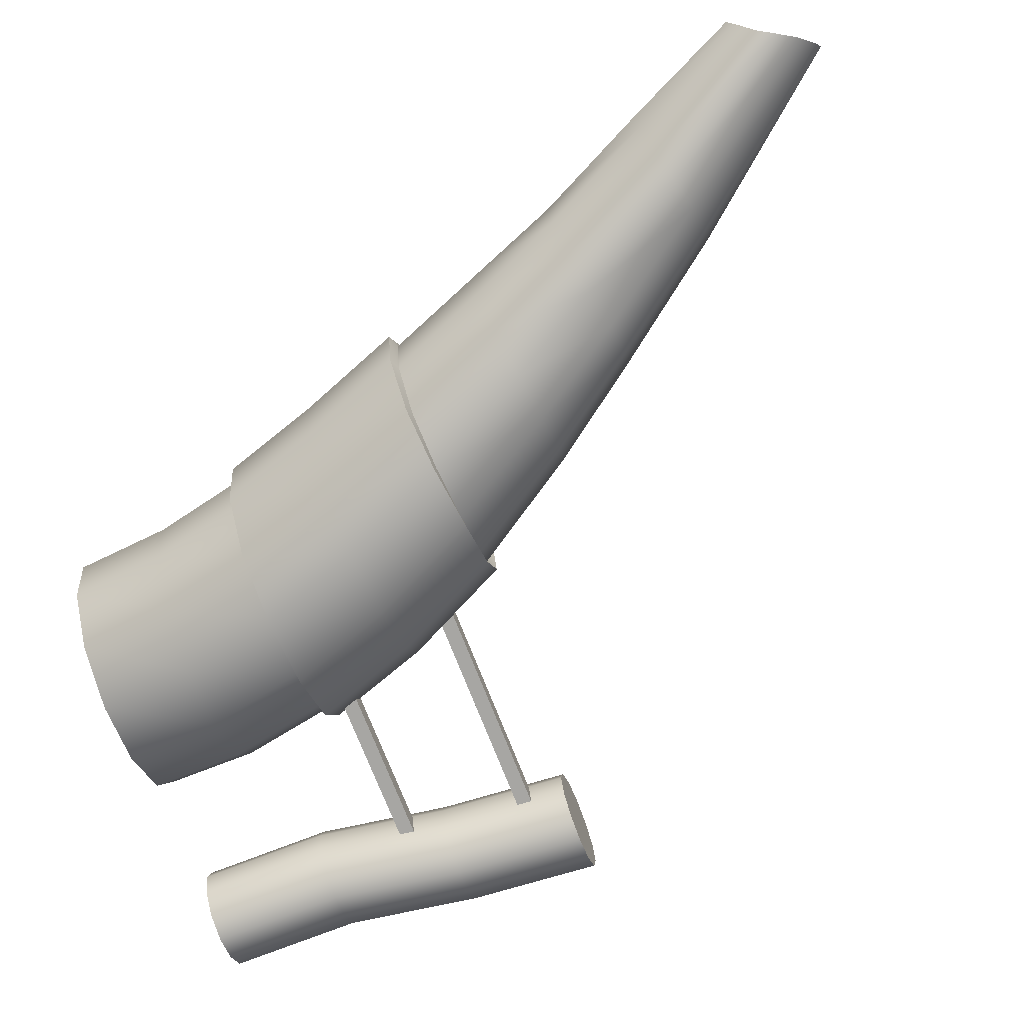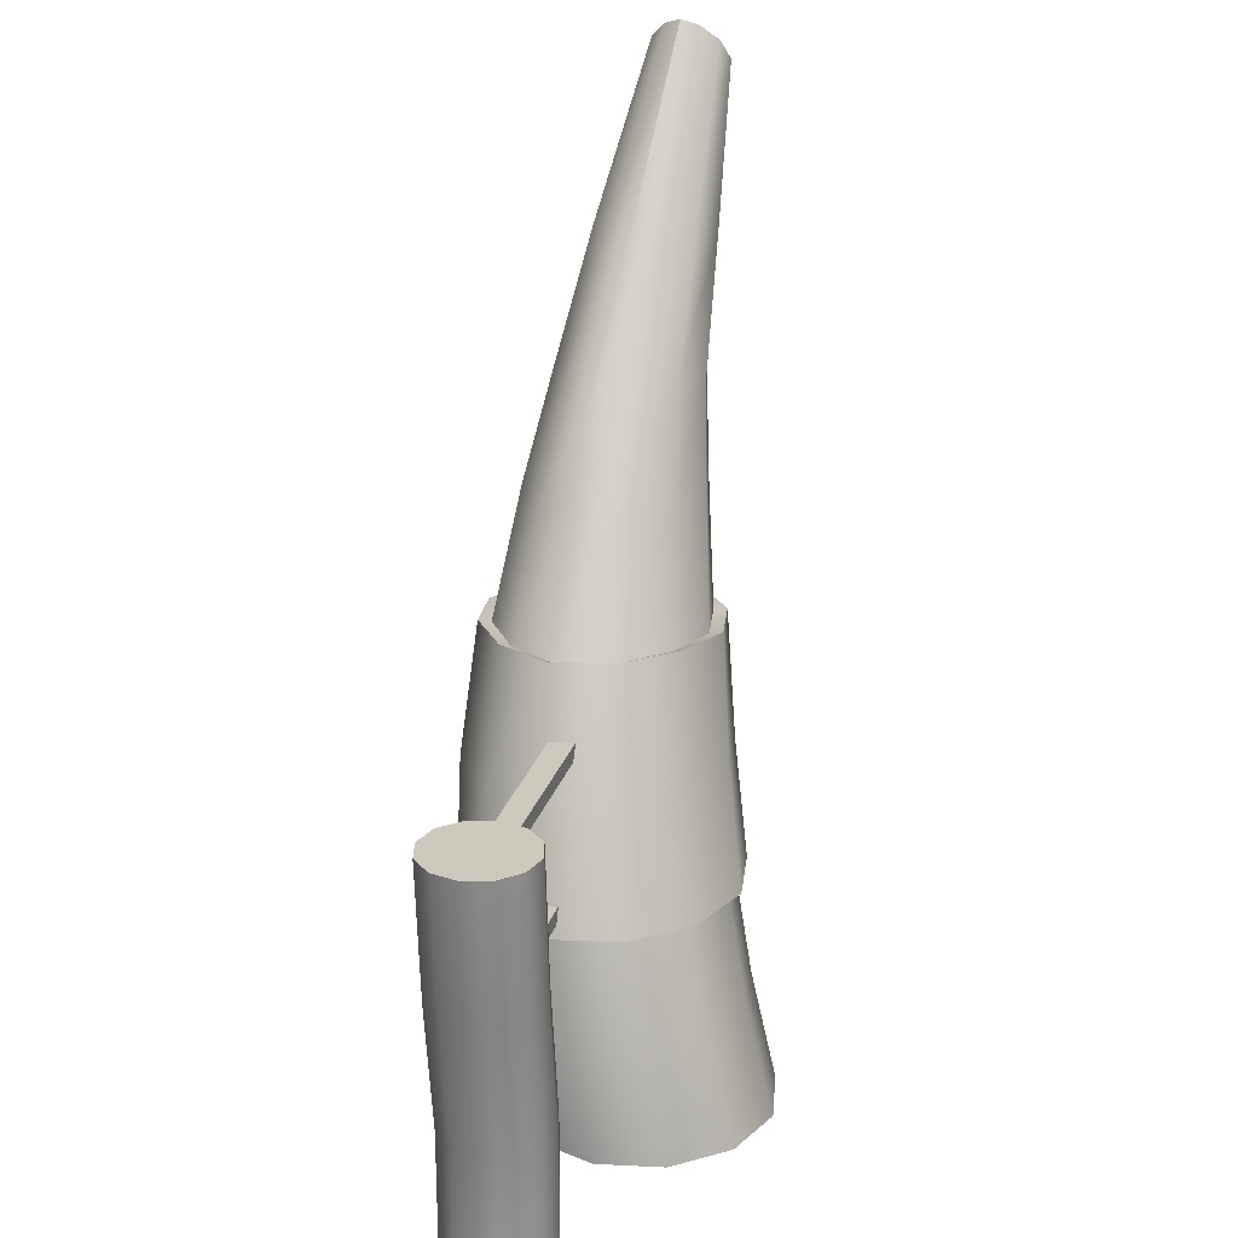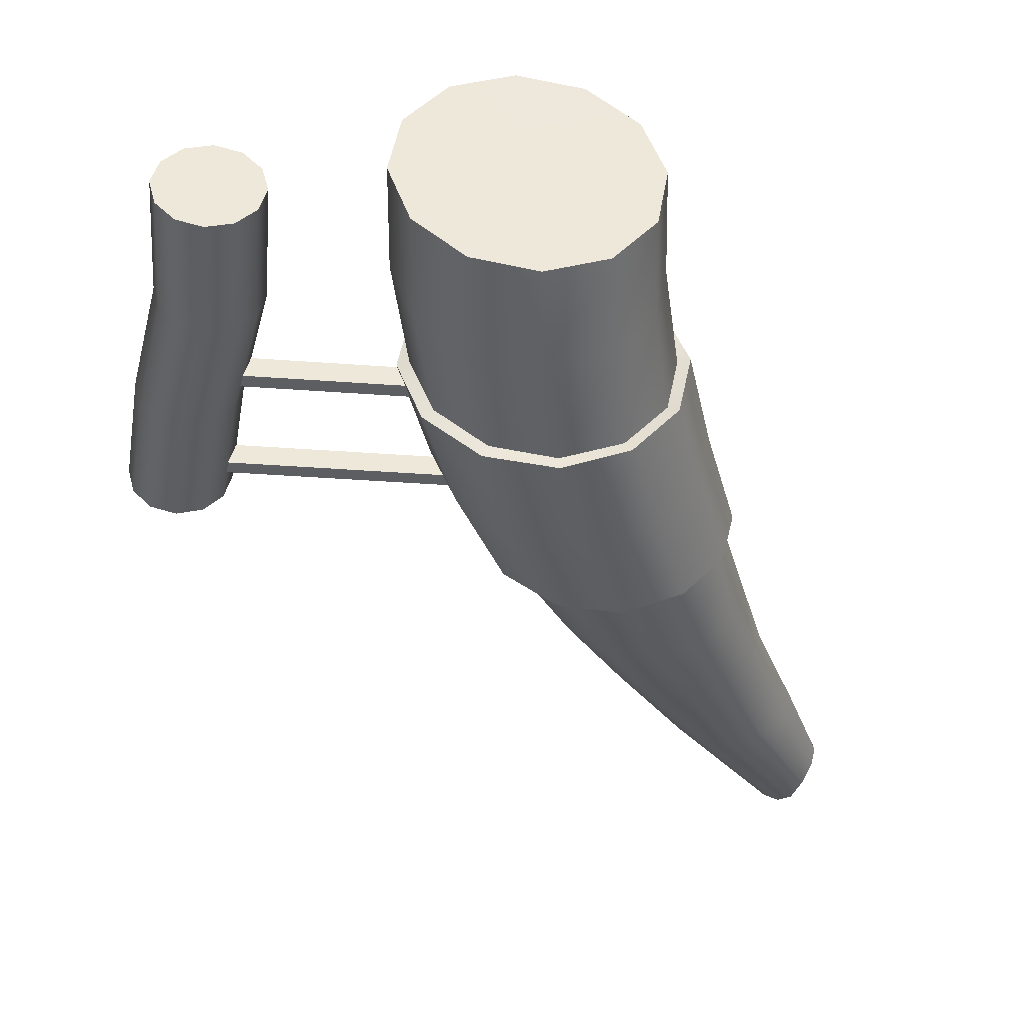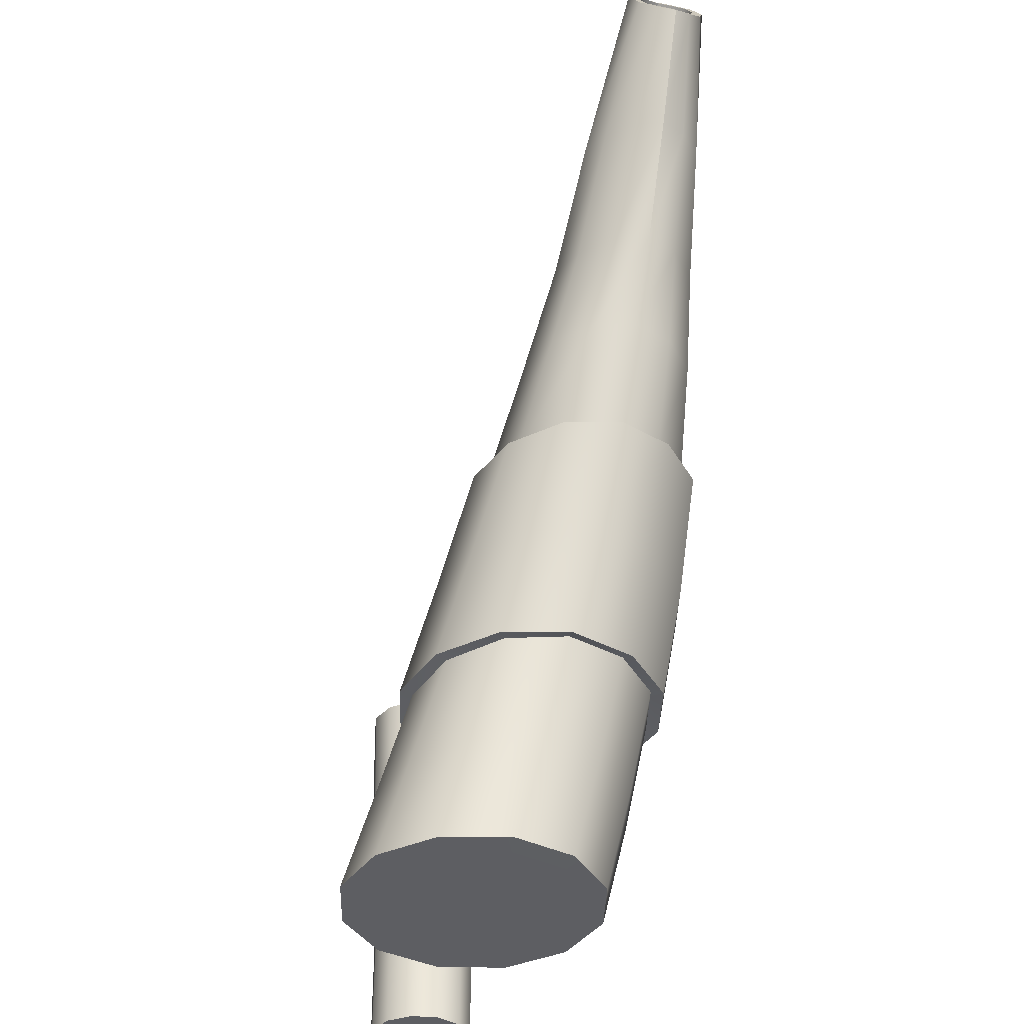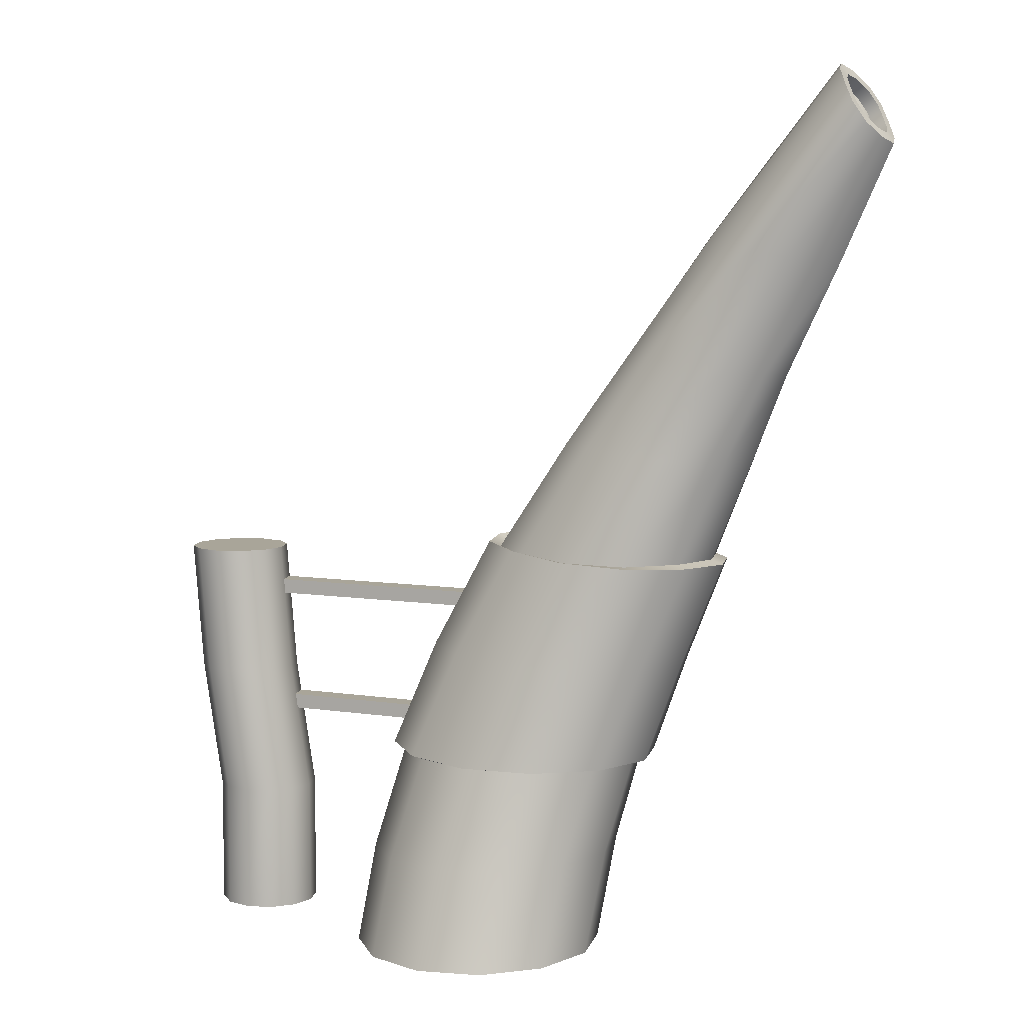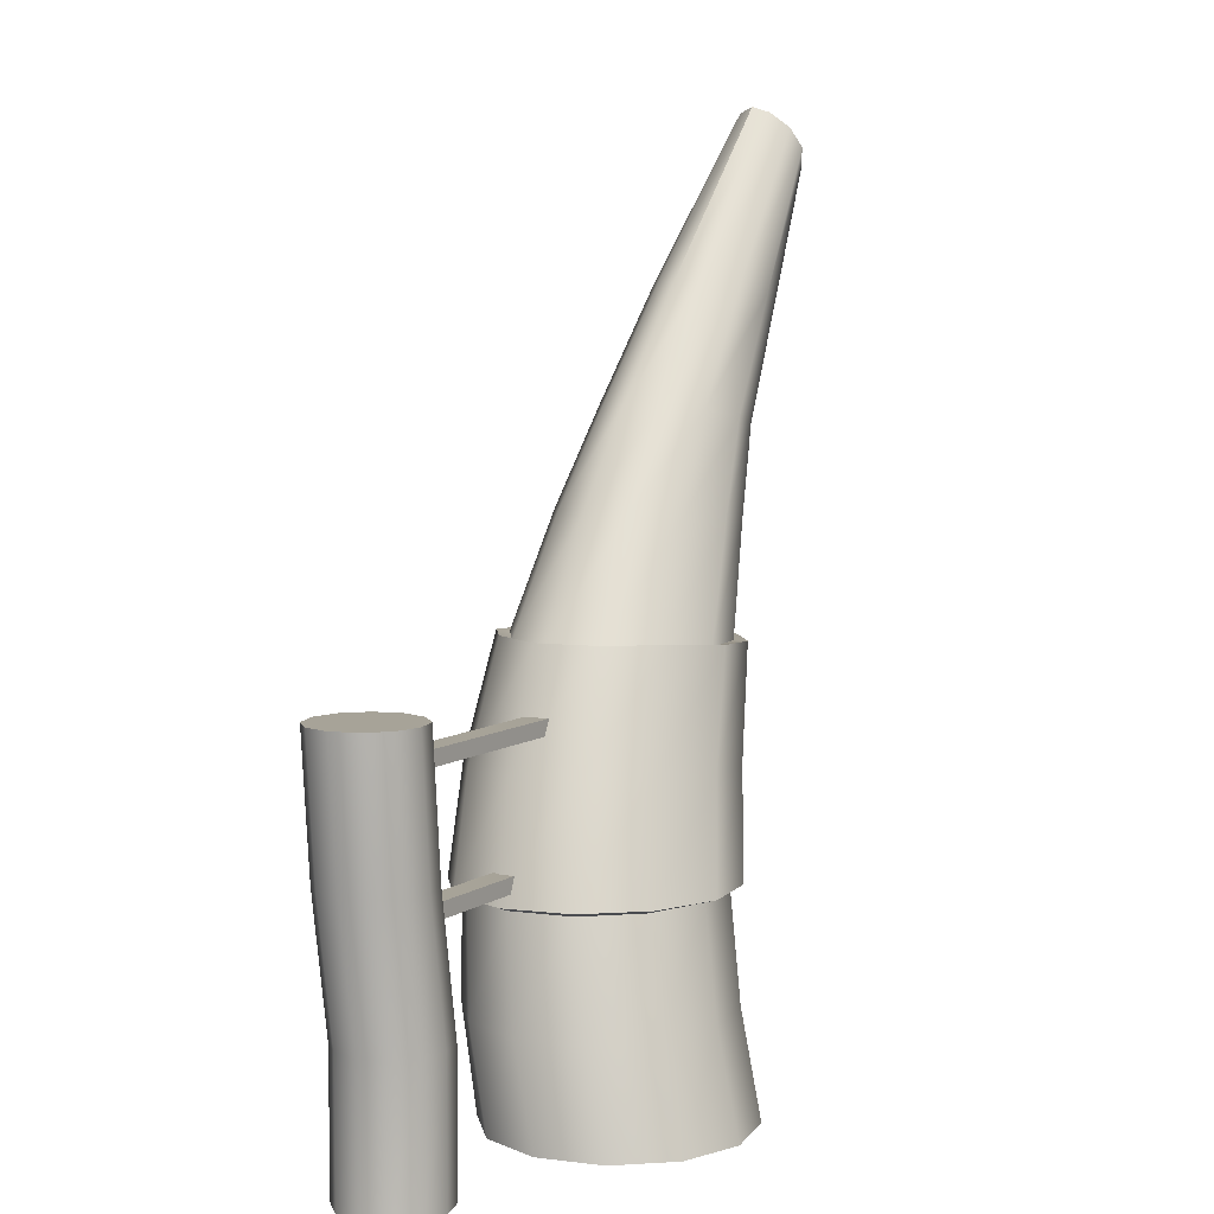
<metadata>
{"format":"obj","ext":"obj","renderer":"f3d","projection":"perspective","resolution":1024,"background":"white","views":[{"elev":-74.2,"azim":111.4,"up":"+Z"},{"elev":22.7,"azim":-75.2,"up":"+Y"},{"elev":-38.8,"azim":-5.3,"up":"+Z"},{"elev":-38.4,"azim":68.4,"up":"+Y"},{"elev":7.4,"azim":23.6,"up":"+Y"},{"elev":6.8,"azim":-60.0,"up":"+Y"}]}
</metadata>
<code>
v  0.096 0.0073 -0.8449
v  -0.3288 0.0033 -0.7703
v  -0.6594 0.0007 -0.4935
v  -0.8069 0 -0.0887
v  -0.7321 0 0.3354
v  -0.4553 0 0.6654
v  -0.0503 0.001 0.8125
v  0.3744 0.0048 0.7369
v  0.7051 0.0109 0.4592
v  0.8538 0.0163 0.0547
v  0.7792 0.0163 -0.3684
v  0.5012 0.011 -0.6977
v  0.1686 0.6678 -0.9886
v  -0.2624 0.6597 -0.9188
v  -0.6001 0.6497 -0.6489
v  -0.7531 0.6416 -0.2528
v  -0.6801 0.6391 0.1638
v  -0.4017 0.6407 0.4899
v  0.0092 0.6478 0.6358
v  0.4426 0.6599 0.5622
v  0.7815 0.6739 0.2924
v  0.9344 0.684 -0.1003
v  0.8582 0.6816 -0.5135
v  0.577 0.6724 -0.8393
v  0.3343 1.347 -1.081
v  -0.095 1.346 -1.017
v  -0.4351 1.336 -0.7618
v  -0.5913 1.325 -0.389
v  -0.5193 1.322 0.0067
v  -0.2394 1.322 0.324
v  0.172 1.323 0.4703
v  0.6073 1.332 0.4018
v  0.9464 1.345 0.1457
v  1.097 1.355 -0.224
v  1.017 1.349 -0.616
v  0.7388 1.344 -0.9319
v  0.5801 2.018 -1.209
v  0.125 2.047 -1.141
v  -0.2393 2.056 -0.8769
v  -0.4082 2.055 -0.4934
v  -0.3254 2.054 -0.0834
v  -0.0222 2.047 0.2503
v  0.413 2.023 0.4108
v  0.8756 2 0.342
v  1.238 1.99 0.0759
v  1.398 1.986 -0.3085
v  1.306 1.978 -0.7158
v  1.009 1.988 -1.048
v  0.889 2.732 -1.108
v  0.5008 2.754 -1.052
v  0.1832 2.752 -0.8356
v  0.0335 2.738 -0.5355
v  0.1089 2.737 -0.2095
v  0.3788 2.735 0.0698
v  0.7533 2.713 0.2035
v  1.149 2.702 0.1378
v  1.455 2.709 -0.0822
v  1.585 2.712 -0.3786
v  1.507 2.704 -0.6965
v  1.252 2.707 -0.9705
v  1.244 3.432 -1.037
v  0.9147 3.473 -0.9806
v  0.6364 3.48 -0.7918
v  0.5055 3.471 -0.5435
v  0.5798 3.472 -0.2723
v  0.82 3.464 -0.0302
v  1.138 3.425 0.0877
v  1.473 3.393 0.0255
v  1.738 3.387 -0.1674
v  1.849 3.38 -0.4133
v  1.781 3.383 -0.6759
v  1.557 3.394 -0.9148
v  1.567 4.036 -0.9451
v  1.299 4.088 -0.8891
v  1.067 4.105 -0.7256
v  0.96 4.103 -0.5264
v  1.028 4.103 -0.3099
v  1.228 4.086 -0.1054
v  1.483 4.035 -0.0026
v  1.754 3.986 -0.0603
v  1.978 3.968 -0.2262
v  2.076 3.963 -0.4248
v  2.014 3.967 -0.6368
v  1.822 3.986 -0.8404
v  2.013 4.787 -0.8321
v  1.8 4.84 -0.7784
v  1.61 4.862 -0.6359
v  1.522 4.864 -0.4787
v  1.581 4.862 -0.3087
v  1.743 4.84 -0.1353
v  1.944 4.787 -0.0455
v  2.157 4.734 -0.0992
v  2.347 4.712 -0.2417
v  2.434 4.71 -0.3989
v  2.375 4.712 -0.5689
v  2.213 4.734 -0.7422
v  2.614 5.709 -0.6504
v  2.536 5.833 -0.6084
v  2.453 5.928 -0.5084
v  2.409 5.964 -0.4011
v  2.434 5.928 -0.2878
v  2.498 5.833 -0.1749
v  2.567 5.709 -0.1201
v  2.645 5.585 -0.162
v  2.728 5.49 -0.262
v  2.772 5.454 -0.3694
v  2.747 5.49 -0.4826
v  2.683 5.585 -0.5955
v  2.607 5.709 -0.5791
v  2.551 5.8 -0.5484
v  2.49 5.869 -0.4753
v  2.458 5.896 -0.3968
v  2.476 5.869 -0.314
v  2.523 5.8 -0.2314
v  2.574 5.709 -0.1913
v  2.631 5.619 -0.222
v  2.691 5.549 -0.2952
v  2.723 5.523 -0.3736
v  2.705 5.549 -0.4565
v  2.658 5.619 -0.539
v  2.538 5.662 -0.5852
v  2.481 5.753 -0.5546
v  2.42 5.822 -0.4814
v  2.388 5.848 -0.4029
v  2.406 5.822 -0.3201
v  2.453 5.753 -0.2376
v  2.503 5.662 -0.1975
v  2.56 5.571 -0.2281
v  2.621 5.502 -0.3013
v  2.653 5.476 -0.3798
v  2.635 5.502 -0.4626
v  2.588 5.571 -0.5451
v  0.3382 1.34 -1.164
v  -0.1317 1.353 -1.094
v  -0.5029 1.356 -0.8105
v  -0.6702 1.354 -0.3952
v  -0.5889 1.354 0.0414
v  -0.2844 1.352 0.388
v  0.1609 1.344 0.5503
v  0.6347 1.338 0.4801
v  1.008 1.334 0.201
v  1.179 1.329 -0.2134
v  1.088 1.322 -0.6528
v  0.7817 1.324 -1.001
v  0.4754 2.767 -1.13
v  0.9028 2.728 -1.193
v  1.301 2.688 -1.038
v  1.579 2.676 -0.7321
v  1.665 2.682 -0.3727
v  1.524 2.689 -0.0333
v  1.187 2.699 0.2151
v  0.7517 2.729 0.2882
v  0.3393 2.765 0.1384
v  0.0437 2.775 -0.173
v  -0.0426 2.776 -0.5465
v  0.1262 2.779 -0.8897
v  0.0073 2.276 -0.3434
v  0.0073 2.276 -0.4949
v  -1.842 2.276 -0.3434
v  -1.842 2.276 -0.4949
v  0.0073 2.374 -0.3434
v  0.0073 2.374 -0.4949
v  -1.842 2.374 -0.3434
v  -1.842 2.374 -0.4949
v  0.0073 1.431 -0.3434
v  0.0073 1.431 -0.4949
v  -1.842 1.431 -0.3434
v  -1.842 1.431 -0.4949
v  0.0073 1.53 -0.3434
v  0.0073 1.53 -0.4949
v  -1.842 1.53 -0.3434
v  -1.842 1.53 -0.4949
v  -1.819 0 -0.6748
v  -1.989 0 -0.6293
v  -2.113 0 -0.5051
v  -2.159 0 -0.3355
v  -2.113 0 -0.1658
v  -1.989 0 -0.0416
v  -1.819 0 0.0038
v  -1.65 0 -0.0416
v  -1.525 0 -0.1658
v  -1.48 0 -0.3355
v  -1.525 0 -0.5051
v  -1.65 0 -0.6293
v  -1.819 0.8702 -0.6748
v  -1.989 0.8702 -0.6293
v  -2.113 0.8702 -0.5051
v  -2.159 0.8702 -0.3355
v  -2.113 0.8702 -0.1658
v  -1.989 0.8702 -0.0416
v  -1.819 0.8702 0.0038
v  -1.65 0.8702 -0.0416
v  -1.525 0.8702 -0.1658
v  -1.48 0.8702 -0.3355
v  -1.525 0.8702 -0.5051
v  -1.65 0.8702 -0.6293
v  -1.958 1.74 -0.6748
v  -2.128 1.74 -0.6293
v  -2.252 1.74 -0.5051
v  -2.297 1.74 -0.3355
v  -2.252 1.74 -0.1658
v  -2.128 1.74 -0.0416
v  -1.958 1.74 0.0038
v  -1.788 1.74 -0.0416
v  -1.664 1.74 -0.1658
v  -1.619 1.74 -0.3355
v  -1.664 1.74 -0.5051
v  -1.788 1.74 -0.6293
v  -2.03 2.611 -0.6748
v  -2.199 2.611 -0.6293
v  -2.324 2.611 -0.5051
v  -2.369 2.611 -0.3355
v  -2.324 2.611 -0.1658
v  -2.199 2.611 -0.0416
v  -2.03 2.611 0.0038
v  -1.86 2.611 -0.0416
v  -1.736 2.611 -0.1658
v  -1.69 2.611 -0.3355
v  -1.736 2.611 -0.5051
v  -1.86 2.611 -0.6293
o Os
g Os
f 3 2 1 12 11 10 9 8 7 6 5 4
f 1 2 14 13
f 2 3 15 14
f 3 4 16 15
f 4 5 17 16
f 5 6 18 17
f 6 7 19 18
f 7 8 20 19
f 8 9 21 20
f 9 10 22 21
f 10 11 23 22
f 11 12 24 23
f 12 1 13 24
f 13 14 26 25
f 14 15 27 26
f 15 16 28 27
f 16 17 29 28
f 17 18 30 29
f 18 19 31 30
f 19 20 32 31
f 20 21 33 32
f 21 22 34 33
f 22 23 35 34
f 23 24 36 35
f 24 13 25 36
f 133 134 38 37
f 134 135 39 38
f 135 136 40 39
f 136 137 41 40
f 137 138 42 41
f 138 139 43 42
f 139 140 44 43
f 140 141 45 44
f 141 142 46 45
f 142 143 47 46
f 143 144 48 47
f 144 133 37 48
f 37 38 145 146
f 38 39 156 145
f 39 40 155 156
f 40 41 154 155
f 41 42 153 154
f 42 43 152 153
f 43 44 151 152
f 44 45 150 151
f 45 46 149 150
f 46 47 148 149
f 47 48 147 148
f 48 37 146 147
f 49 50 62 61
f 50 51 63 62
f 51 52 64 63
f 52 53 65 64
f 53 54 66 65
f 54 55 67 66
f 55 56 68 67
f 56 57 69 68
f 57 58 70 69
f 58 59 71 70
f 59 60 72 71
f 60 49 61 72
f 61 62 74 73
f 62 63 75 74
f 63 64 76 75
f 64 65 77 76
f 65 66 78 77
f 66 67 79 78
f 67 68 80 79
f 68 69 81 80
f 69 70 82 81
f 70 71 83 82
f 71 72 84 83
f 72 61 73 84
f 73 74 86 85
f 74 75 87 86
f 75 76 88 87
f 76 77 89 88
f 77 78 90 89
f 78 79 91 90
f 79 80 92 91
f 80 81 93 92
f 81 82 94 93
f 82 83 95 94
f 83 84 96 95
f 84 73 85 96
f 129 130 131 132 121 122 123 124 125 126 127 128
f 85 86 98 97
f 86 87 99 98
f 87 88 100 99
f 88 89 101 100
f 89 90 102 101
f 90 91 103 102
f 91 92 104 103
f 92 93 105 104
f 93 94 106 105
f 94 95 107 106
f 95 96 108 107
f 96 85 97 108
f 97 98 110 109
f 98 99 111 110
f 99 100 112 111
f 100 101 113 112
f 101 102 114 113
f 102 103 115 114
f 103 104 116 115
f 104 105 117 116
f 105 106 118 117
f 106 107 119 118
f 107 108 120 119
f 108 97 109 120
f 109 110 122 121
f 110 111 123 122
f 111 112 124 123
f 112 113 125 124
f 113 114 126 125
f 114 115 127 126
f 115 116 128 127
f 116 117 129 128
f 117 118 130 129
f 118 119 131 130
f 119 120 132 131
f 120 109 121 132
f 25 26 134 133
f 26 27 135 134
f 27 28 136 135
f 28 29 137 136
f 29 30 138 137
f 30 31 139 138
f 31 32 140 139
f 32 33 141 140
f 33 34 142 141
f 34 35 143 142
f 35 36 144 143
f 36 25 133 144
f 50 49 146 145
f 49 60 147 146
f 60 59 148 147
f 59 58 149 148
f 58 57 150 149
f 57 56 151 150
f 56 55 152 151
f 55 54 153 152
f 54 53 154 153
f 53 52 155 154
f 52 51 156 155
f 51 50 145 156
f 157 159 160 158
f 161 162 164 163
f 157 158 162 161
f 158 160 164 162
f 160 159 163 164
f 159 157 161 163
f 165 167 168 166
f 169 170 172 171
f 165 166 170 169
f 166 168 172 170
f 168 167 171 172
f 167 165 169 171
f 175 174 173 184 183 182 181 180 179 178 177 176
f 173 174 186 185
f 174 175 187 186
f 175 176 188 187
f 176 177 189 188
f 177 178 190 189
f 178 179 191 190
f 179 180 192 191
f 180 181 193 192
f 181 182 194 193
f 182 183 195 194
f 183 184 196 195
f 184 173 185 196
f 185 186 198 197
f 186 187 199 198
f 187 188 200 199
f 188 189 201 200
f 189 190 202 201
f 190 191 203 202
f 191 192 204 203
f 192 193 205 204
f 193 194 206 205
f 194 195 207 206
f 195 196 208 207
f 196 185 197 208
f 197 198 210 209
f 198 199 211 210
f 199 200 212 211
f 200 201 213 212
f 201 202 214 213
f 202 203 215 214
f 203 204 216 215
f 204 205 217 216
f 205 206 218 217
f 206 207 219 218
f 207 208 220 219
f 208 197 209 220
f 217 218 219 220 209 210 211 212 213 214 215 216

</code>
